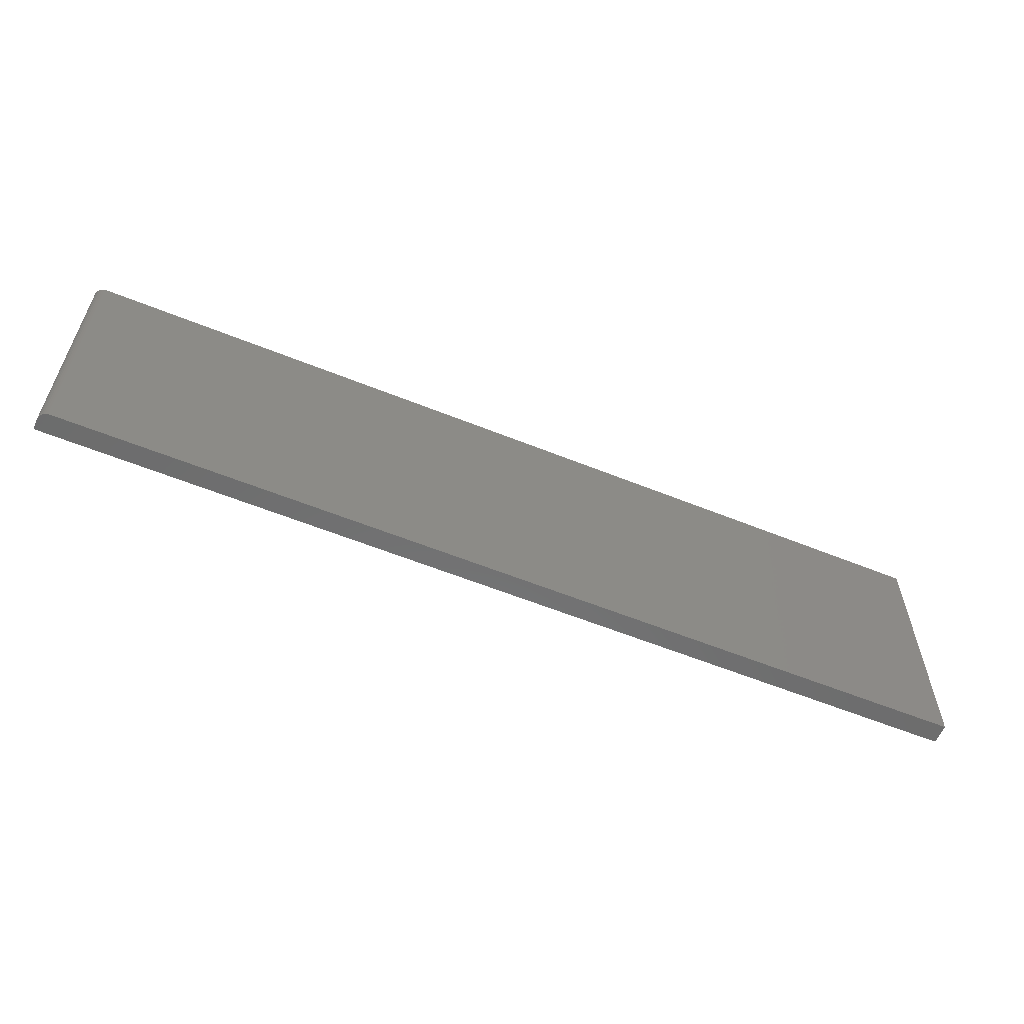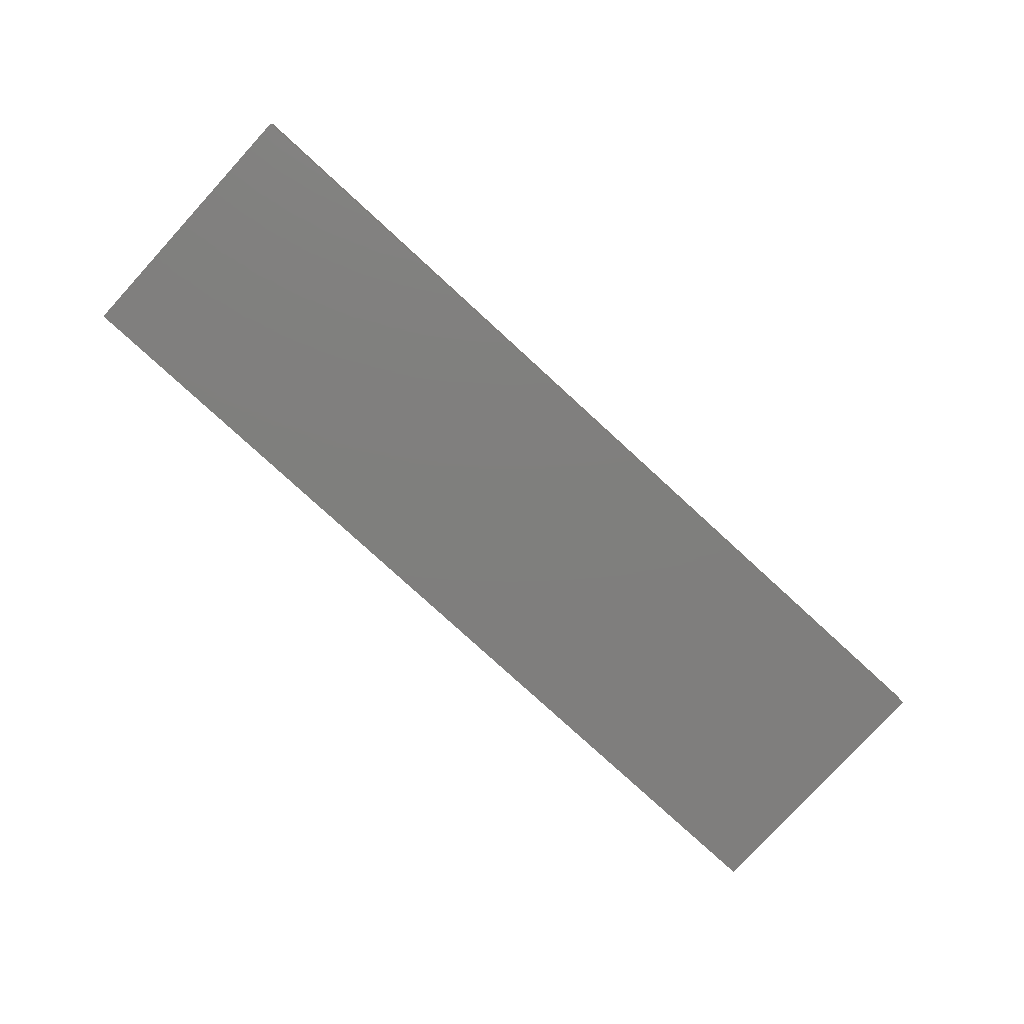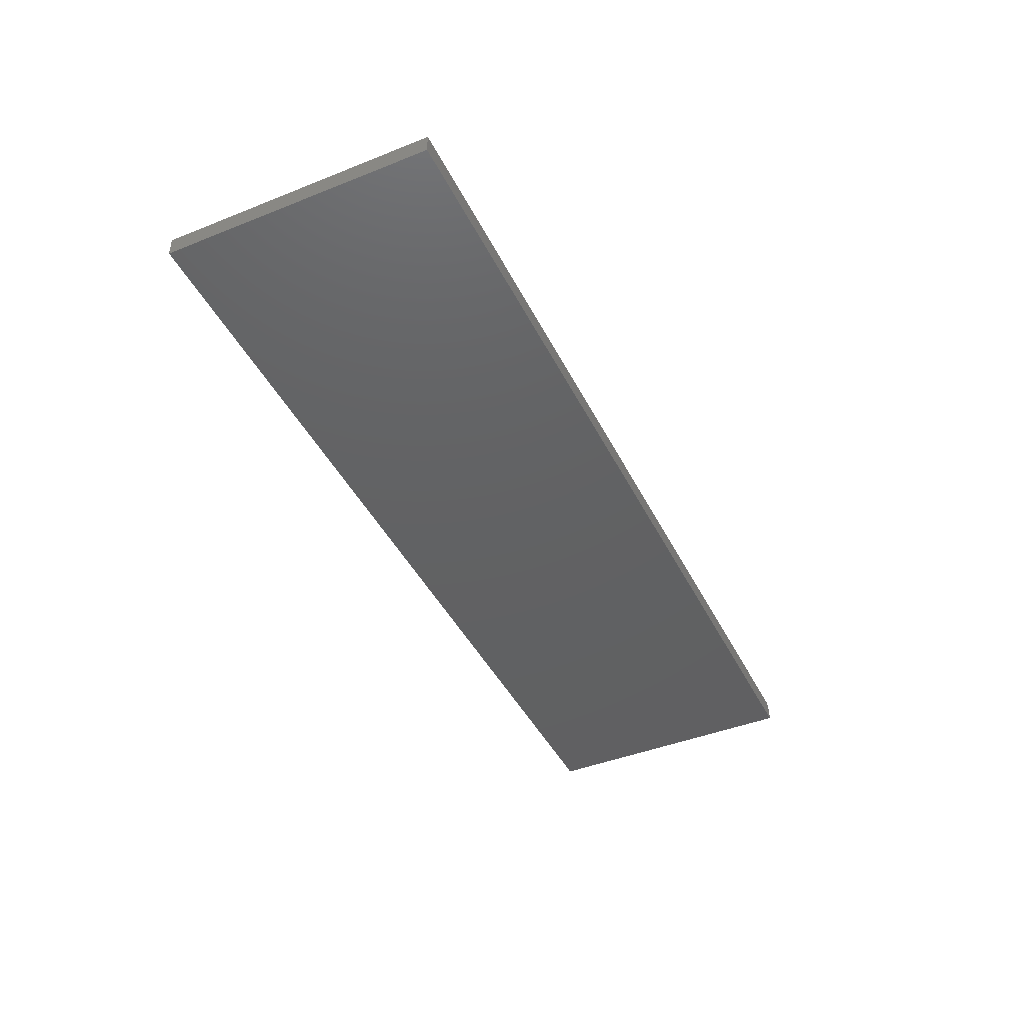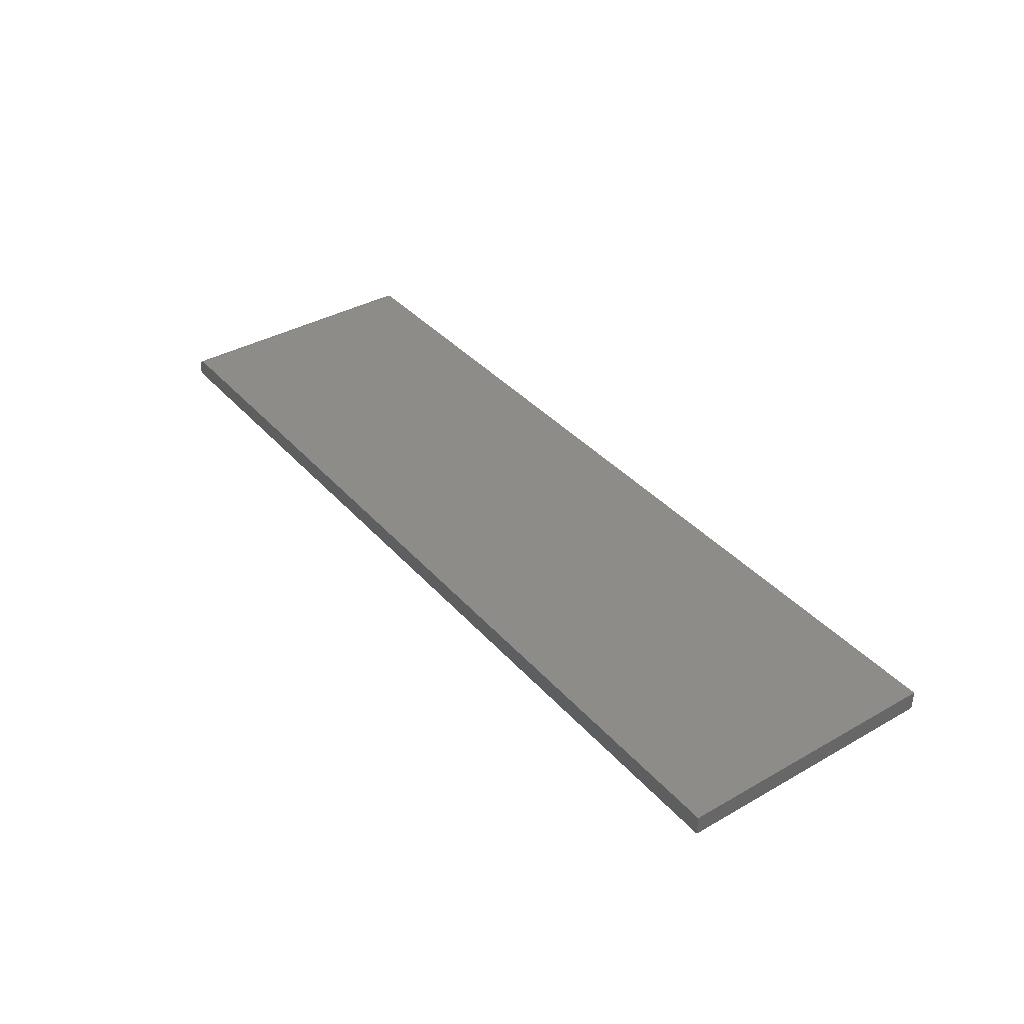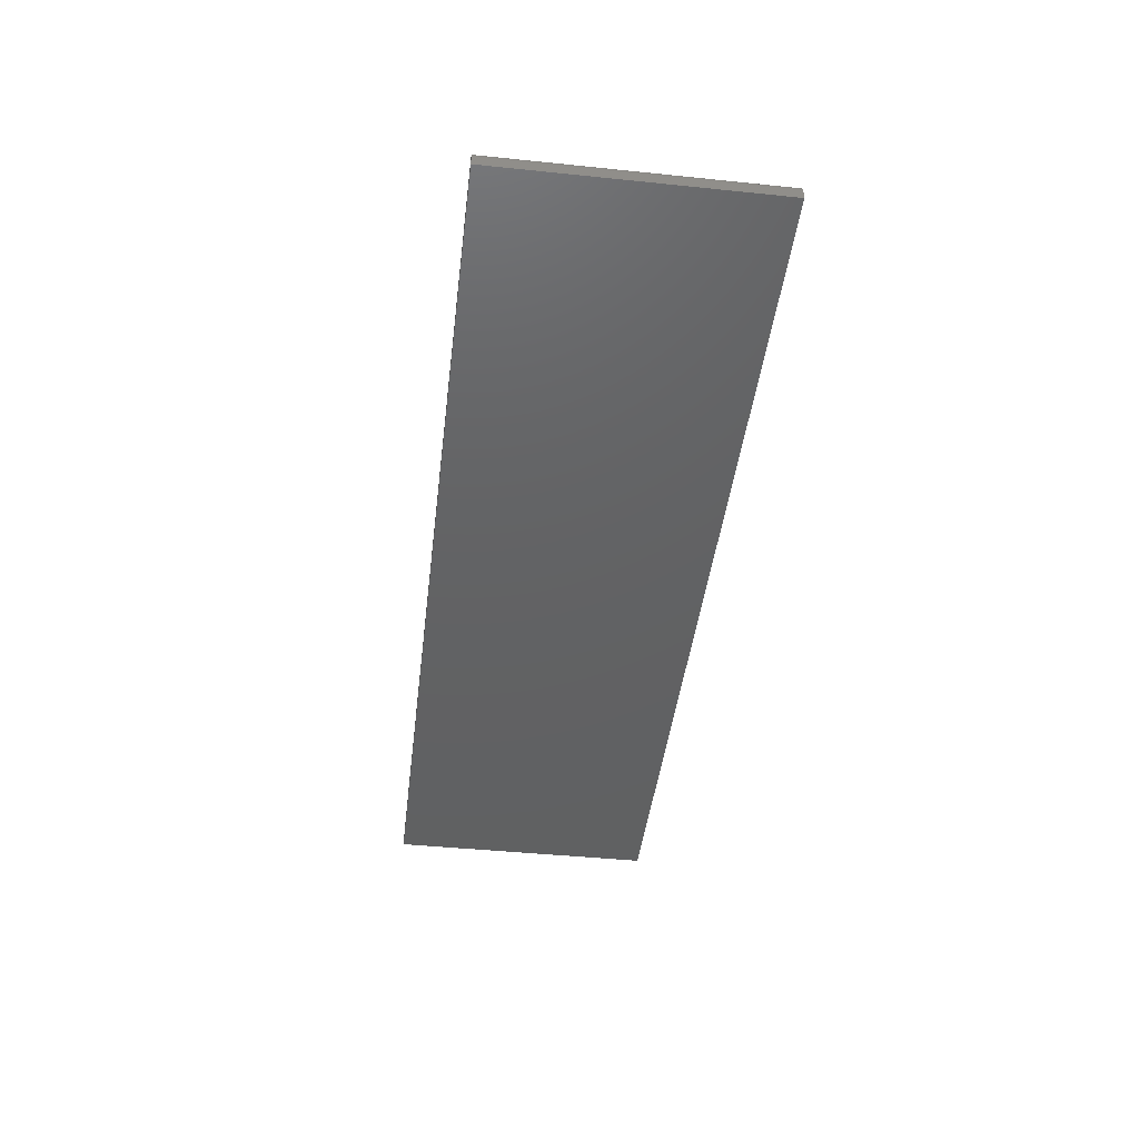
<metadata>
{"format":"stl","ext":"stl","renderer":"f3d","projection":"perspective","resolution":1024,"background":"white","views":[{"elev":-58.9,"azim":-22.6,"up":"+Y"},{"elev":-78.8,"azim":137.5,"up":"+Z"},{"elev":-43.3,"azim":115.2,"up":"+Z"},{"elev":37.4,"azim":54.0,"up":"+Z"},{"elev":-43.8,"azim":-96.9,"up":"+Z"}]}
</metadata>
<code>
# stl→obj: 24 verts, 44 faces
v 0 -0.1094 -0.007812
v -5.115e-19 -0.1094 0.0004934
v 8.249e-34 0.1094 -0.007812
v -5.115e-19 0.1094 0.0004934
v 0.007812 -0.1094 0.008306
v 0.006288 -0.1094 0.008156
v 0.003472 -0.1094 0.006989
v 0.004823 -0.1094 0.007711
v 0.001317 -0.1094 0.004834
v 0.002288 -0.1094 0.006018
v 0.75 -0.1094 -0.007812
v 0.75 -0.1094 0.008306
v 0.0005947 -0.1094 0.003483
v 0.0001501 -0.1094 0.002018
v 0.007812 0.1094 0.008306
v 0.75 0.1094 0.008306
v 0.003472 0.1094 0.006989
v 0.006288 0.1094 0.008156
v 0.004823 0.1094 0.007711
v 0.001317 0.1094 0.004834
v 0.0001501 0.1094 0.002018
v 0.0005947 0.1094 0.003483
v 0.75 0.1094 -0.007812
v 0.002288 0.1094 0.006018
f 1 2 3
f 3 2 4
f 5 6 7
f 7 6 8
f 9 7 10
f 11 12 5
f 11 5 7
f 11 7 9
f 11 9 13
f 11 13 14
f 11 14 2
f 11 2 1
f 15 5 16
f 16 5 12
f 15 17 18
f 17 19 18
f 20 3 4
f 20 4 21
f 20 21 22
f 23 3 20
f 23 20 24
f 23 24 17
f 23 17 15
f 23 15 16
f 4 2 21
f 21 2 14
f 21 14 22
f 22 14 13
f 22 13 20
f 20 13 9
f 20 9 24
f 24 9 10
f 24 10 17
f 17 10 7
f 17 7 19
f 19 7 8
f 19 8 18
f 18 8 6
f 18 6 15
f 15 6 5
f 11 23 12
f 12 23 16
f 1 3 11
f 11 3 23

</code>
